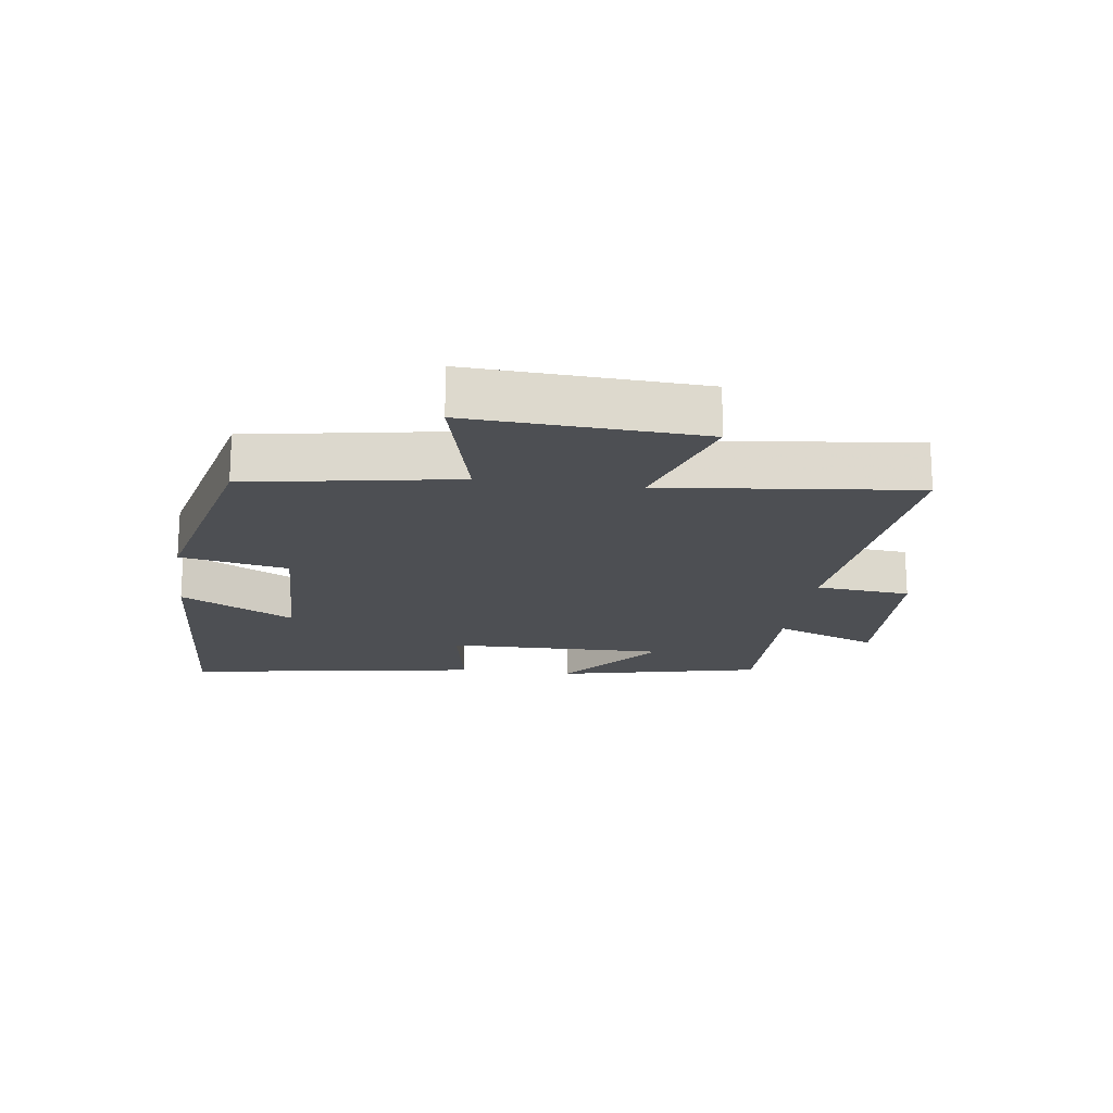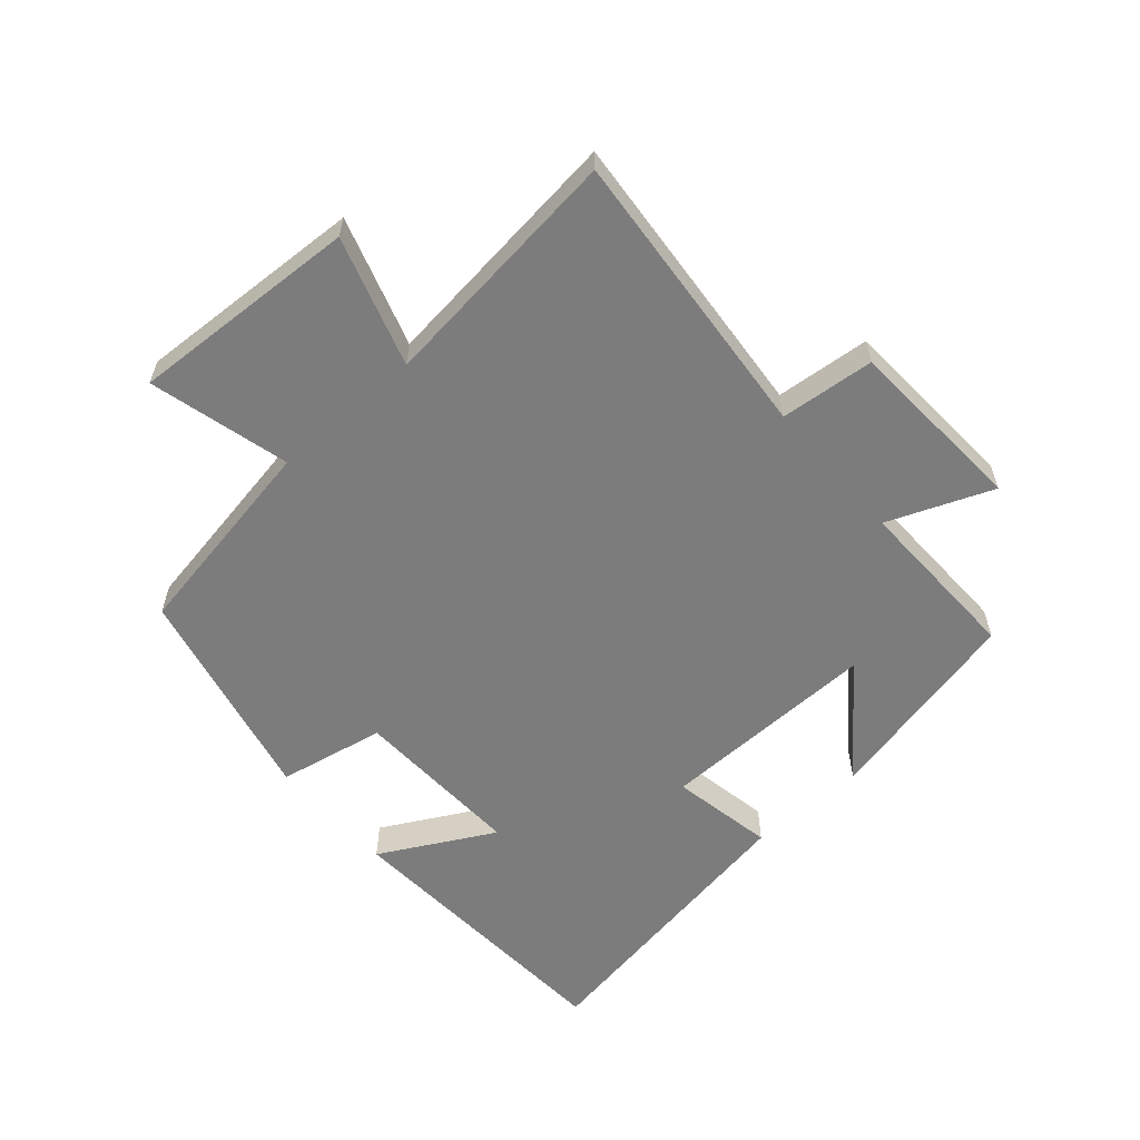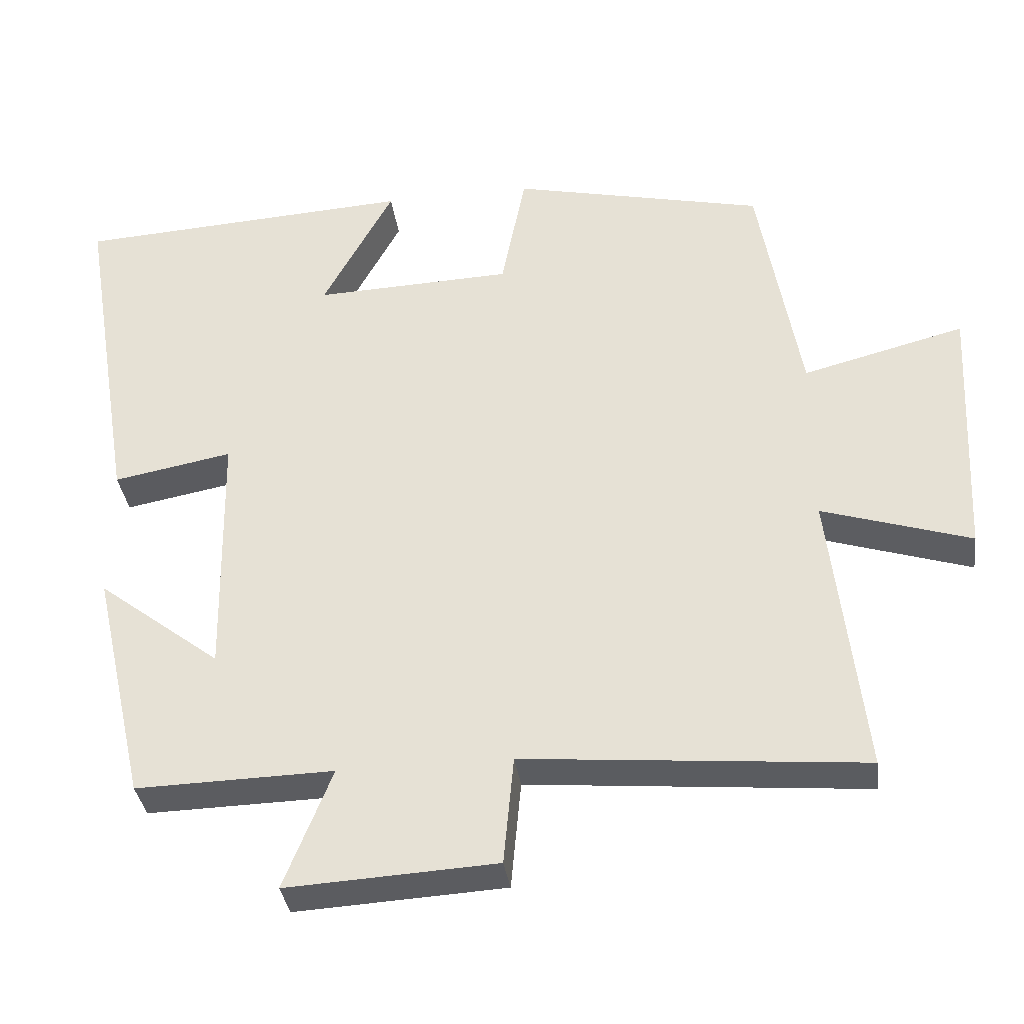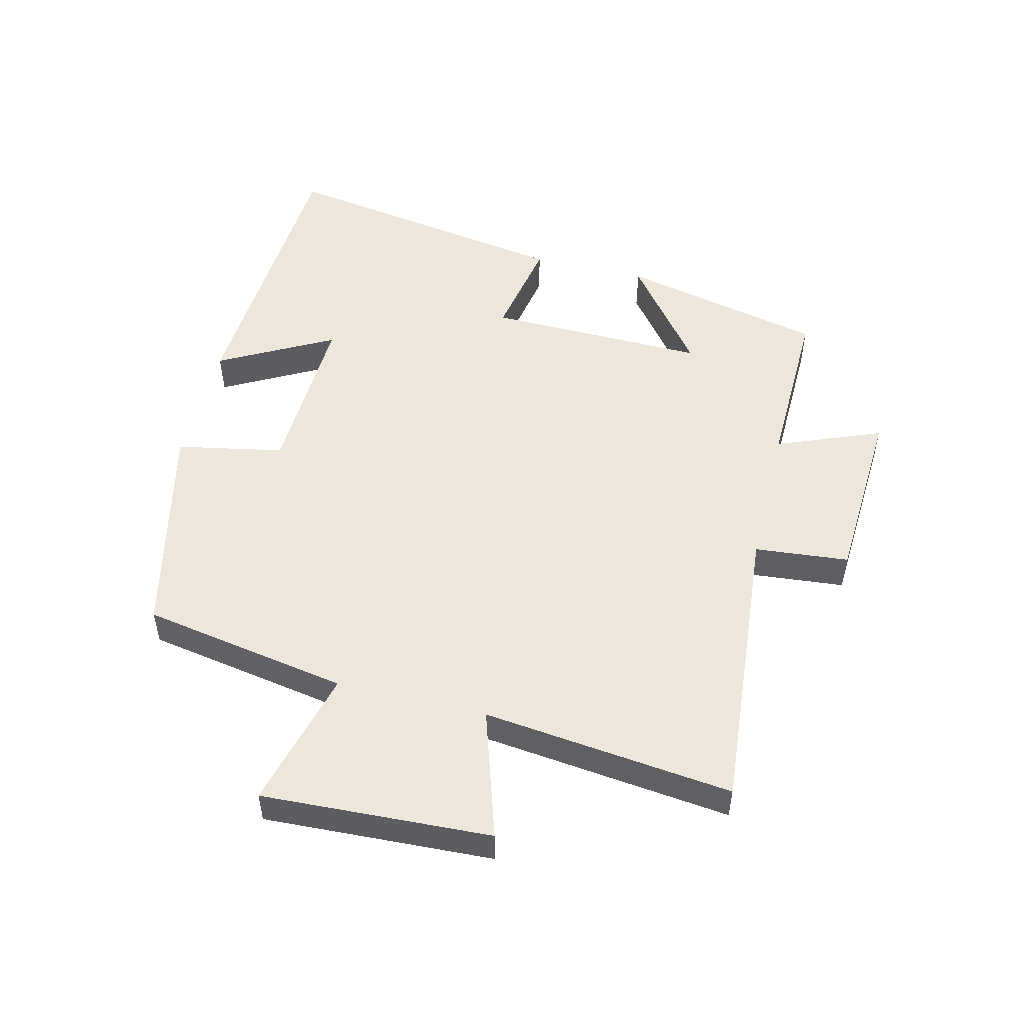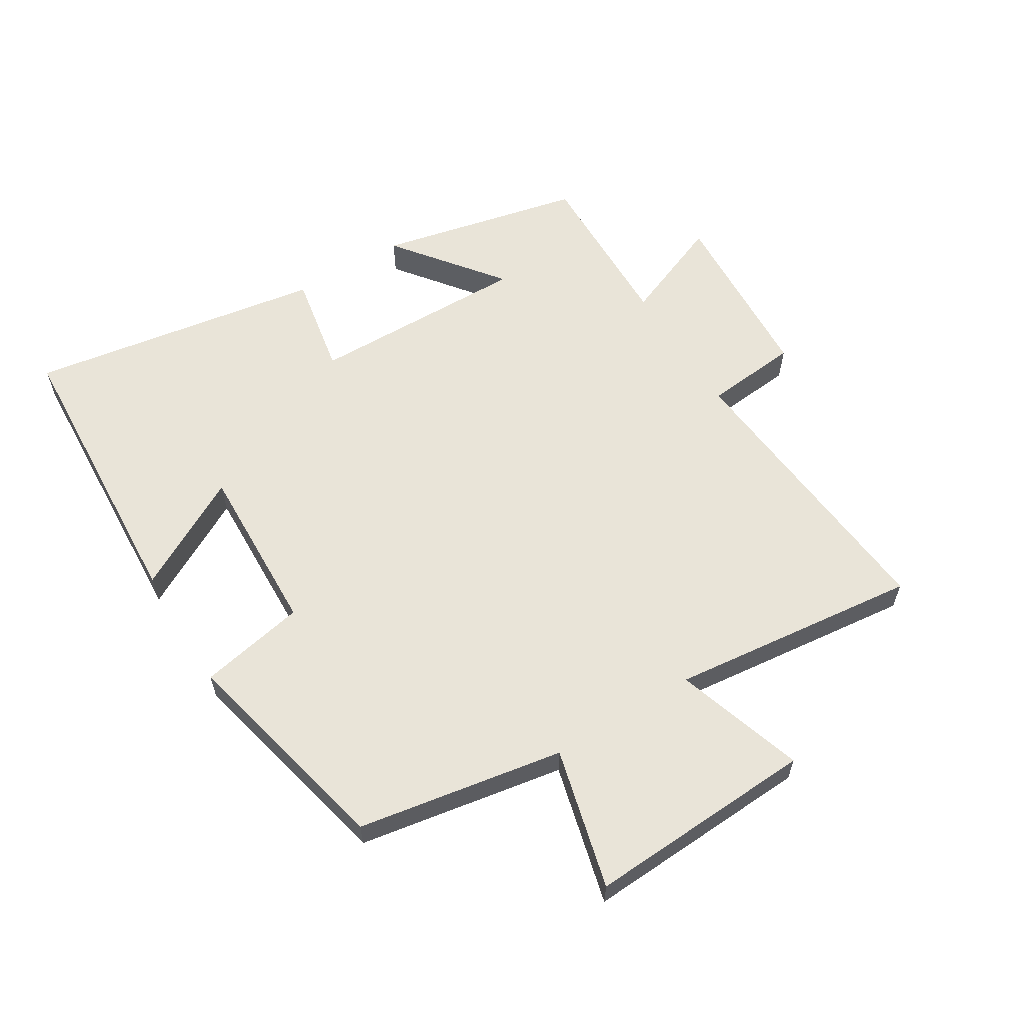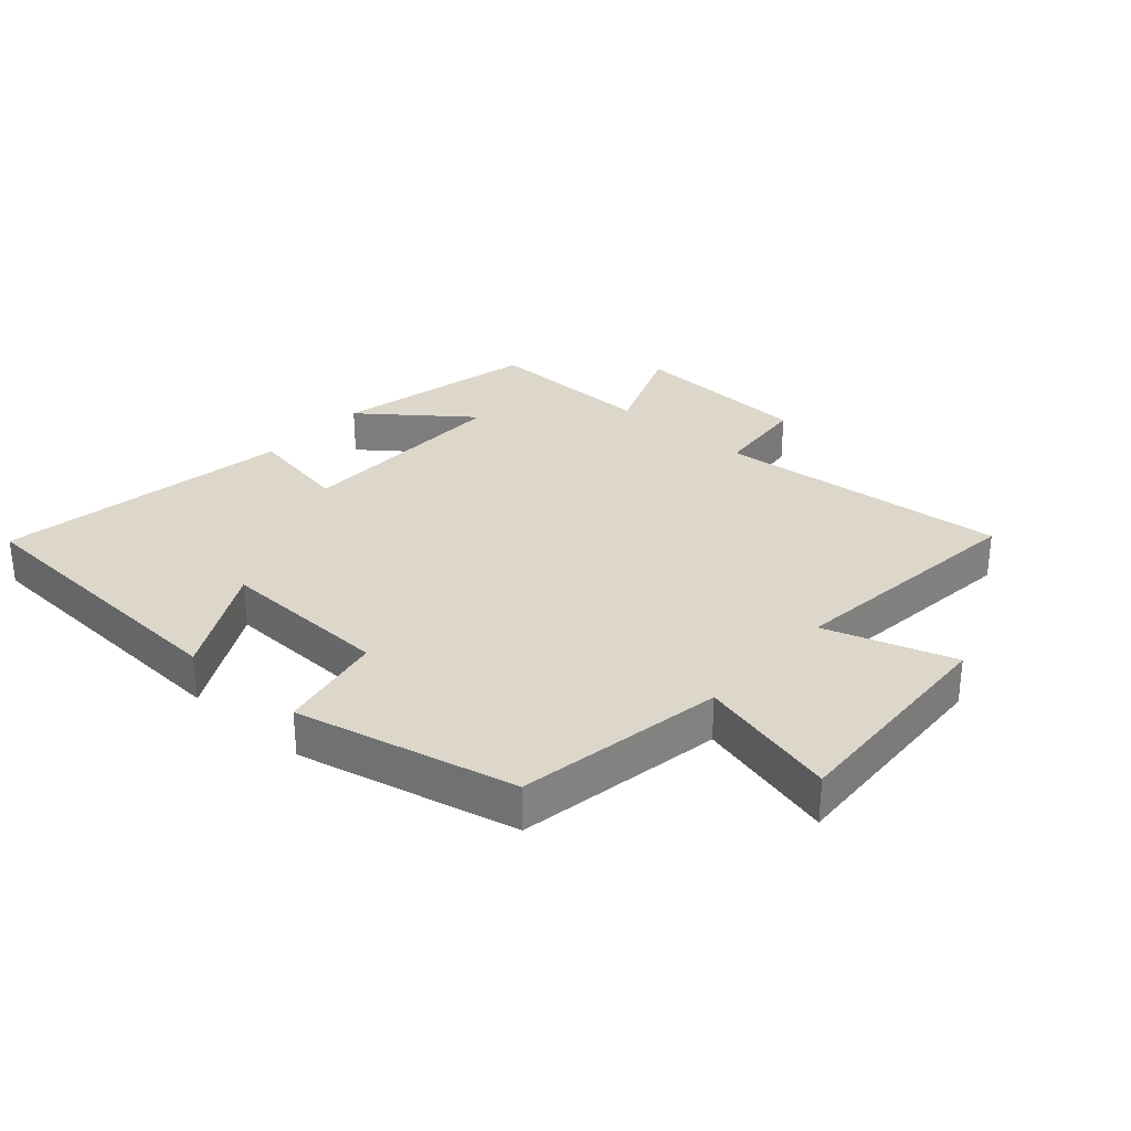
<metadata>
{"format":"obj","ext":"obj","renderer":"f3d","projection":"perspective","resolution":1024,"background":"white","views":[{"elev":-18.0,"azim":82.0,"up":"+Y"},{"elev":-58.8,"azim":131.2,"up":"+Y"},{"elev":-35.2,"azim":7.8,"up":"+Z"},{"elev":51.3,"azim":103.8,"up":"+Y"},{"elev":60.0,"azim":58.3,"up":"+Y"},{"elev":30.4,"azim":41.5,"up":"+Y"}]}
</metadata>
<code>
v 0.545 0.07 -0.541
v 0.08 0.07 -0.5
v 0.066 0.07 -0.649
v -0.222 0.07 -0.665
v -0.156 0.07 -0.5
v -0.427 0.07 -0.506
v -0.5 0.07 -0.183
v -0.331 0.07 -0.313
v -0.337 0.07 0.035
v -0.5 0.07 0.005
v -0.577 0.07 0.473
v -0.112 0.07 0.5
v -0.209 0.07 0.321
v 0.063 0.07 0.331
v 0.096 0.07 0.5
v 0.443 0.07 0.421
v 0.5 0.07 0.094
v 0.722 0.07 0.151
v 0.704 0.07 -0.211
v 0.5 0.07 -0.146
v 0.545 0 -0.541
v 0.08 0 -0.5
v 0.066 0 -0.649
v -0.222 0 -0.665
v -0.156 0 -0.5
v -0.427 0 -0.506
v -0.5 0 -0.183
v -0.331 0 -0.313
v -0.337 0 0.035
v -0.5 0 0.005
v -0.577 0 0.473
v -0.112 0 0.5
v -0.209 0 0.321
v 0.063 0 0.331
v 0.096 0 0.5
v 0.443 0 0.421
v 0.5 0 0.094
v 0.722 0 0.151
v 0.704 0 -0.211
v 0.5 0 -0.146
f 17 18 19 20
f 15 16 17 20
f 14 15 20 1
f 13 14 1 2
f 10 11 12 13
f 9 10 13
f 8 9 13 2
f 5 6 7 8
f 5 8 2 3
f 3 4 5
f 40 39 38 37
f 40 37 36 35
f 21 40 35 34
f 22 21 34 33
f 33 32 31 30
f 33 30 29
f 22 33 29 28
f 28 27 26 25
f 23 22 28 25
f 25 24 23
f 1 21 22 2
f 2 22 23 3
f 3 23 24 4
f 4 24 25 5
f 5 25 26 6
f 6 26 27 7
f 7 27 28 8
f 8 28 29 9
f 9 29 30 10
f 10 30 31 11
f 11 31 32 12
f 12 32 33 13
f 13 33 34 14
f 14 34 35 15
f 15 35 36 16
f 16 36 37 17
f 17 37 38 18
f 18 38 39 19
f 19 39 40 20
f 20 40 21 1

</code>
